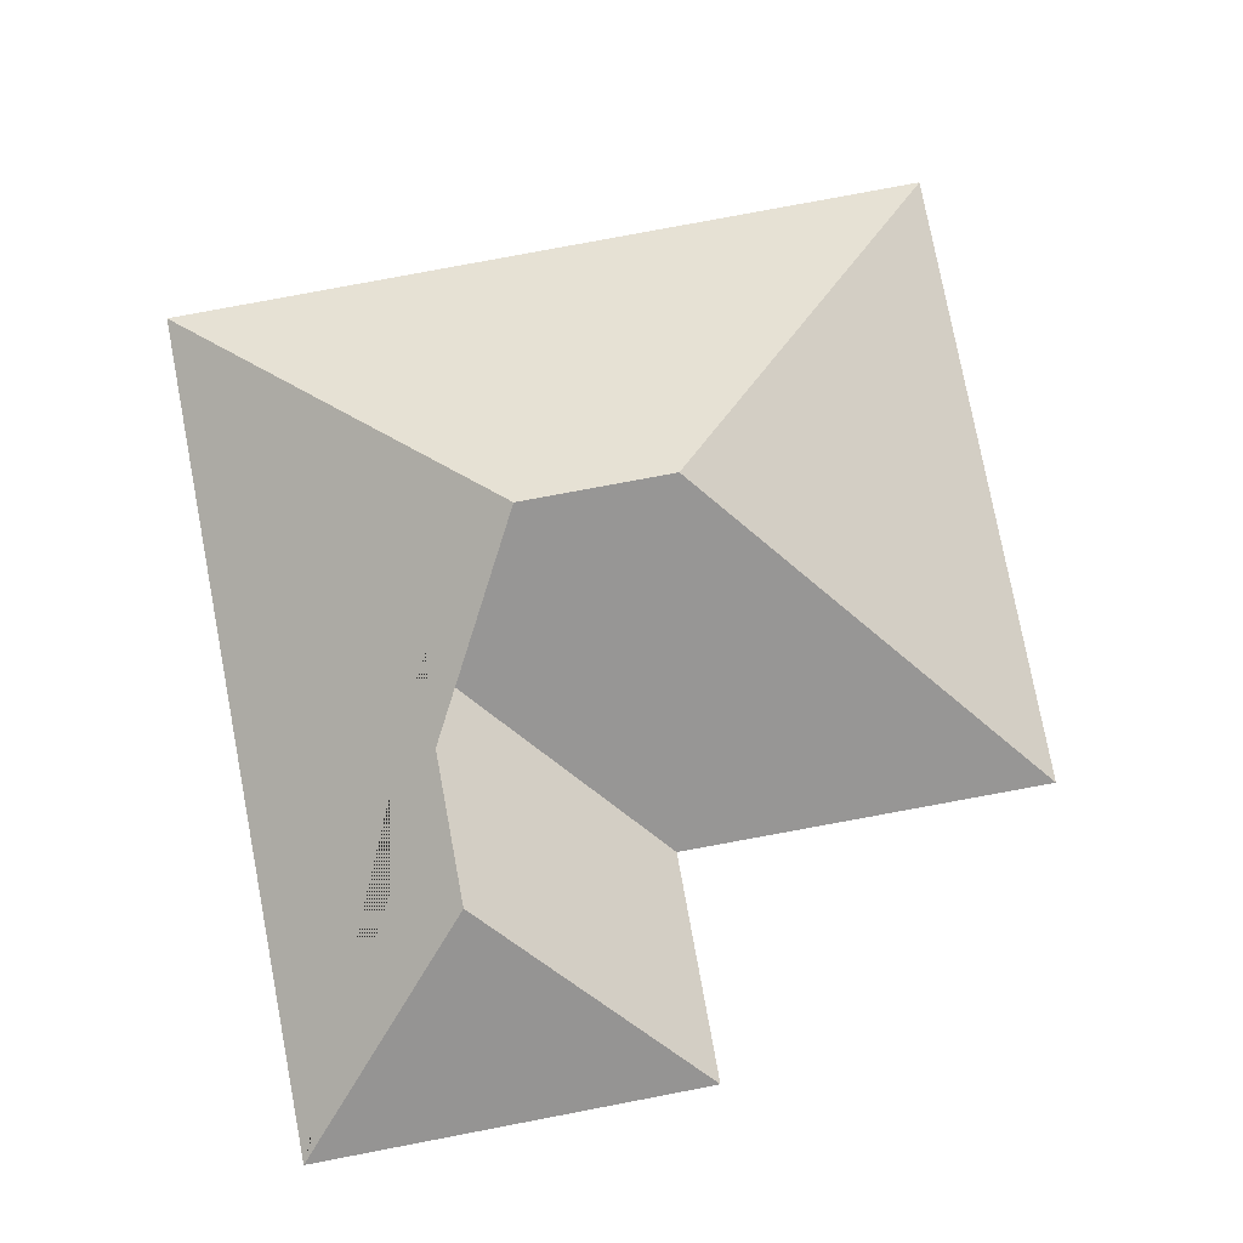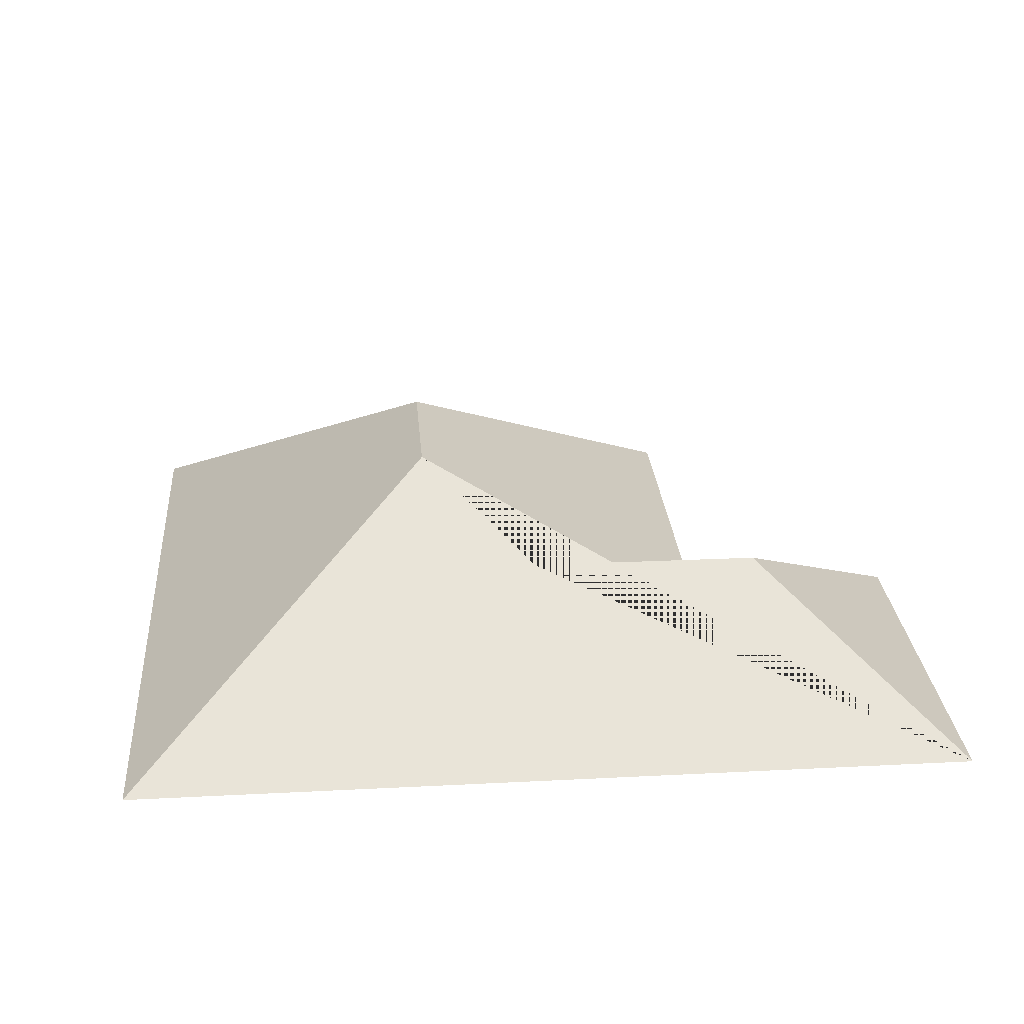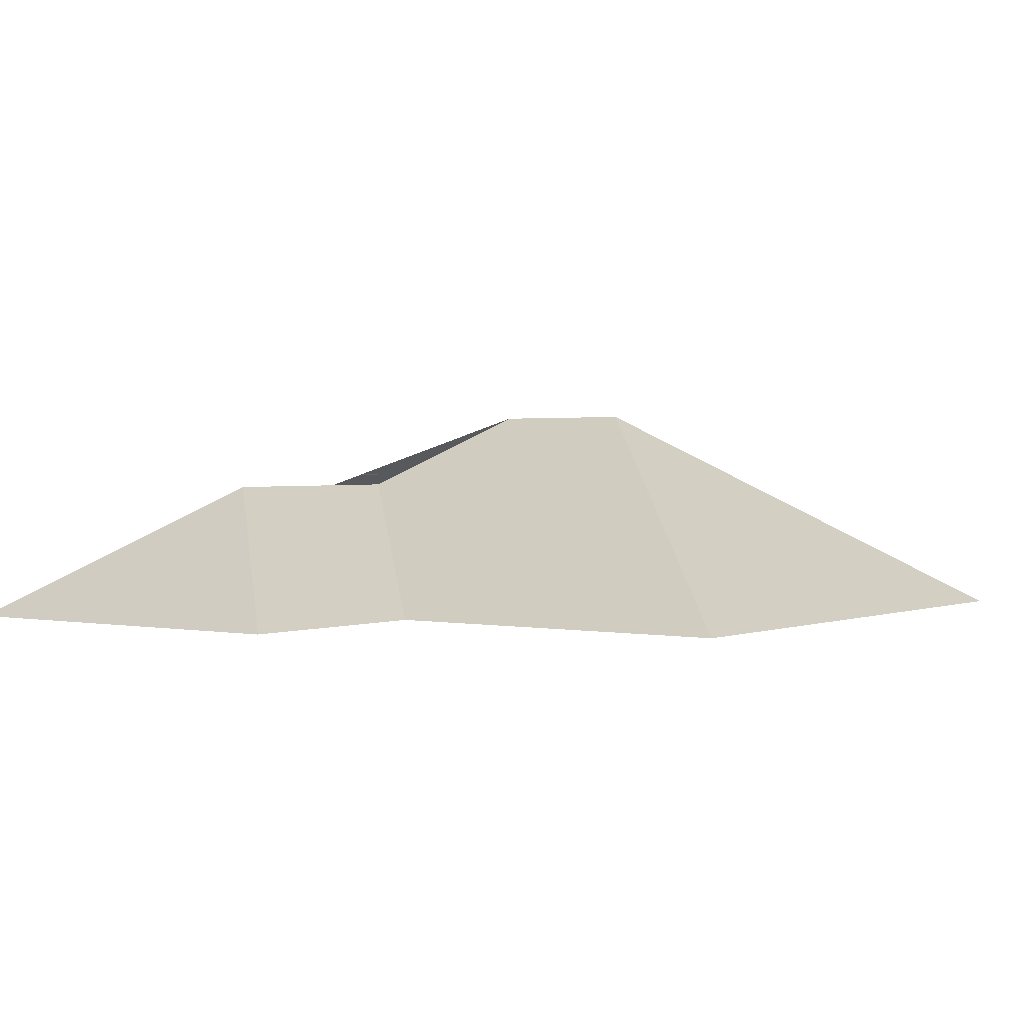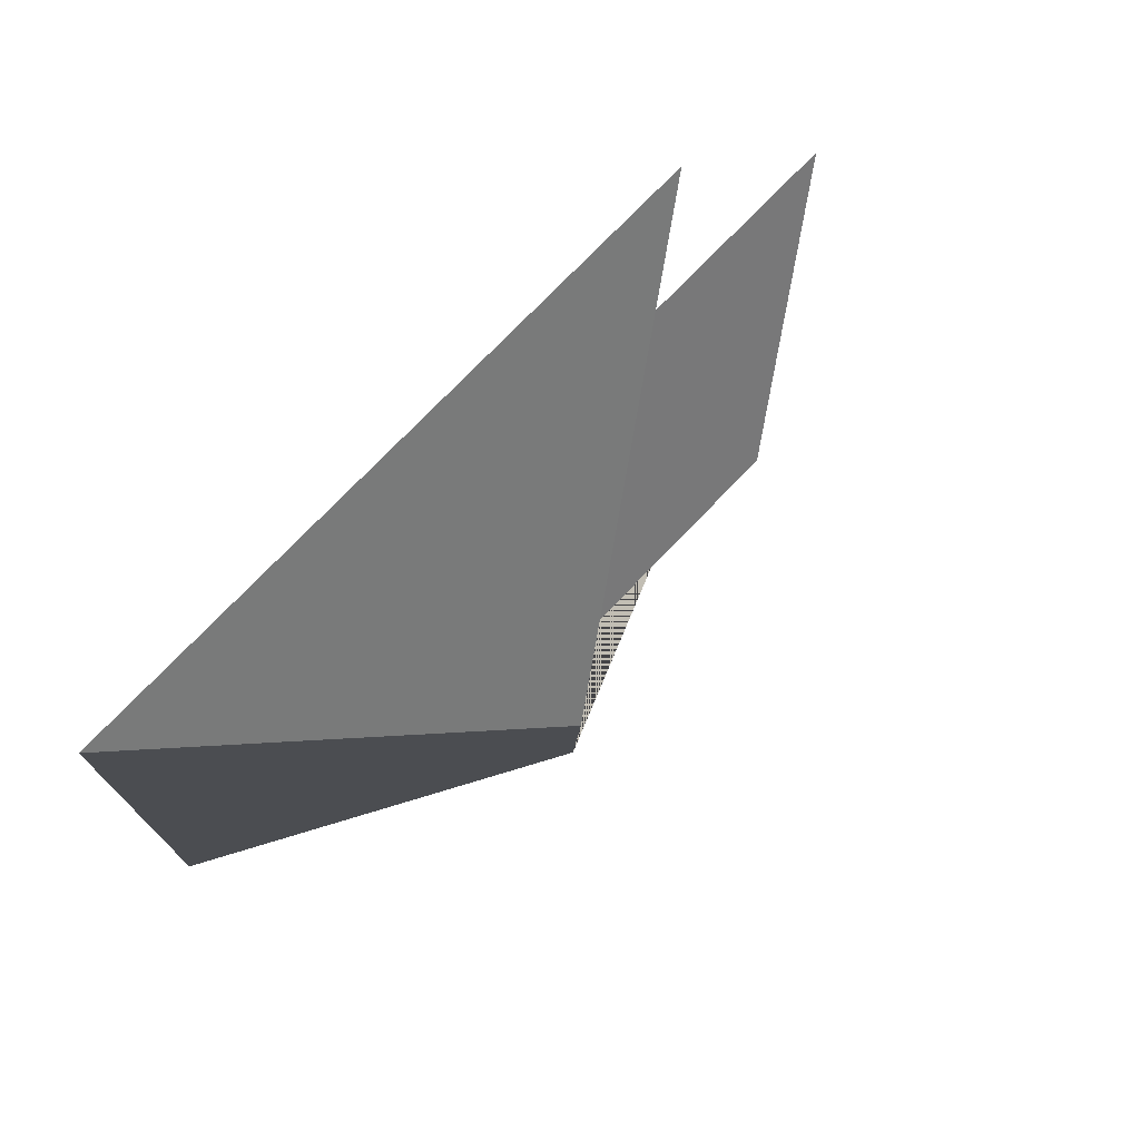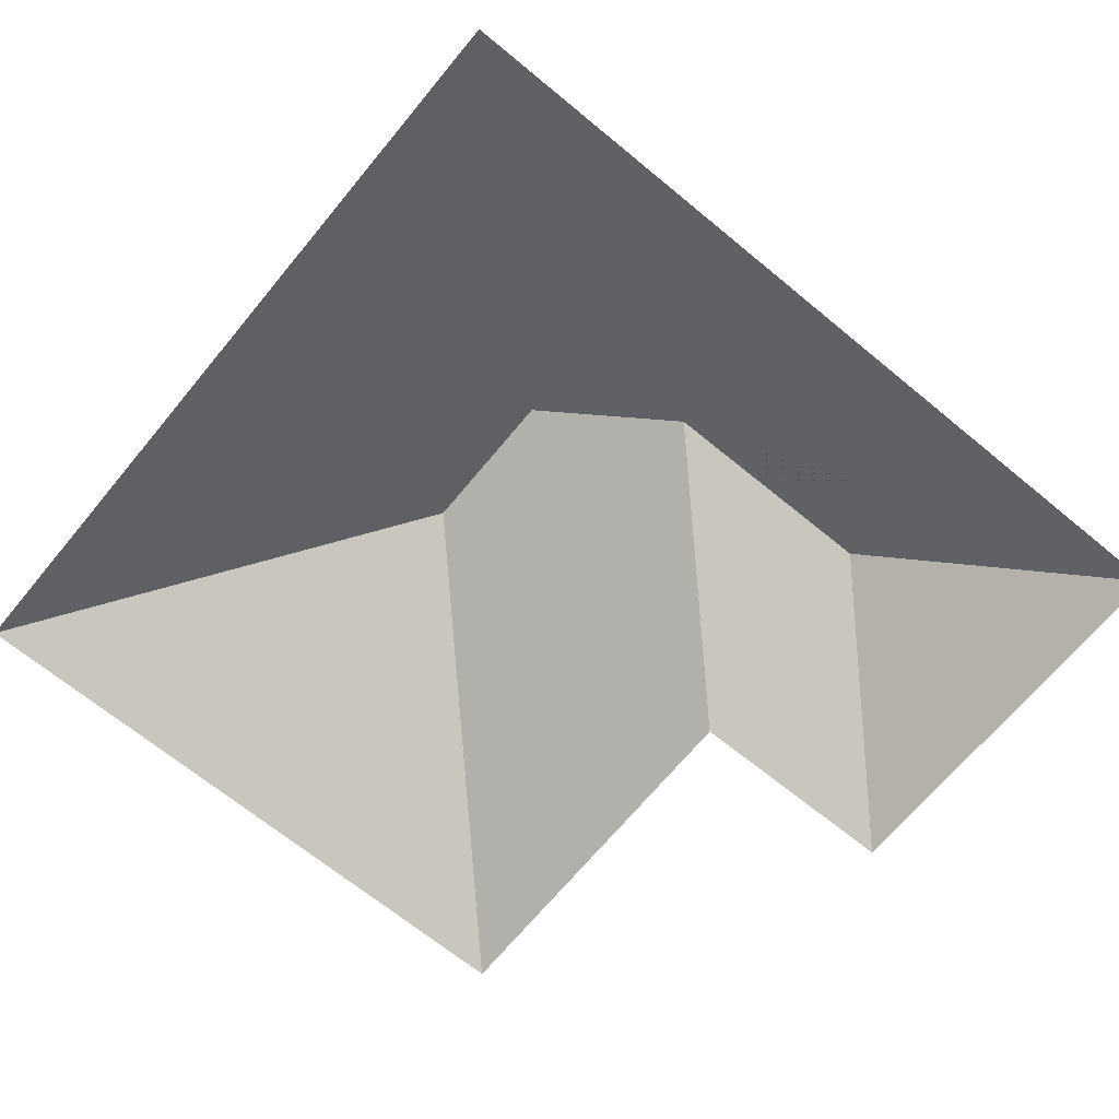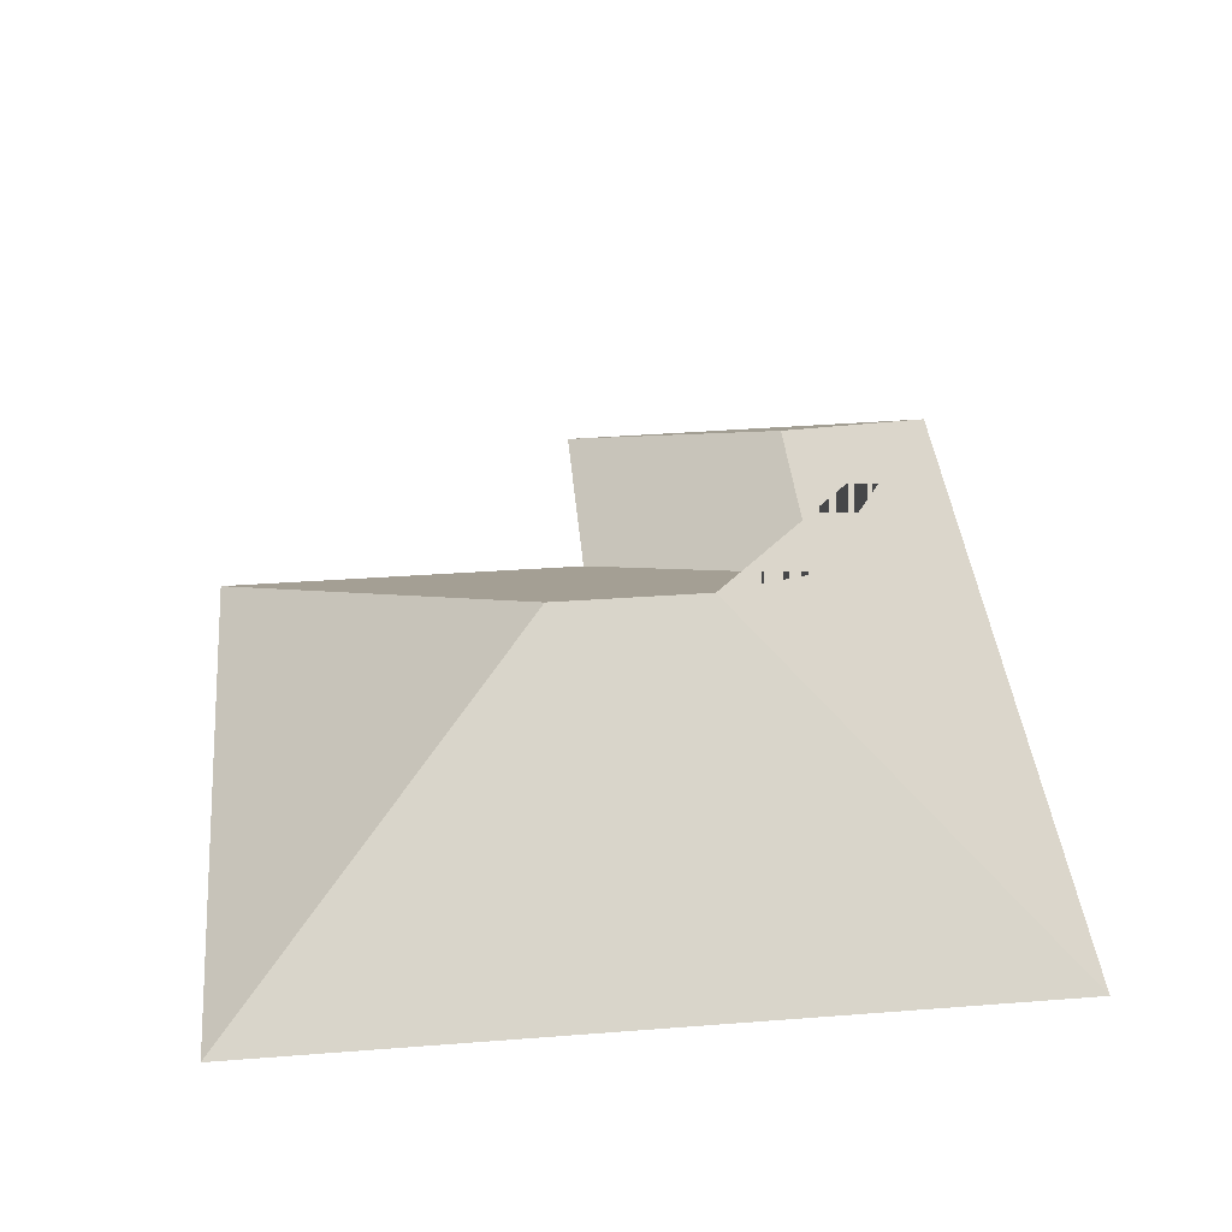
<metadata>
{"format":"obj","ext":"obj","renderer":"f3d","projection":"perspective","resolution":1024,"background":"white","views":[{"elev":78.3,"azim":-103.9,"up":"+Y"},{"elev":26.0,"azim":172.2,"up":"+Y"},{"elev":1.5,"azim":-57.1,"up":"+Y"},{"elev":79.9,"azim":134.1,"up":"+Z"},{"elev":-67.6,"azim":137.3,"up":"+Y"},{"elev":40.3,"azim":81.5,"up":"+Y"}]}
</metadata>
<code>
o CG10_500_038058_0030_roof
v 20.93 75 -276.6
v 13.97 75 -148.4
v 80.03 119.5 -210.3
v 85.7 75 -144.1
v 78.38 75 -24.12
v 154.1 119.7 -206.1
v 185.5 145 -119.7
v 188.3 144.9 -168.5
v 279.7 75 -13.2
v 293.2 75 -261.9
v 20.93 0 -276.6
v 13.97 0 -148.4
v 85.7 0 -144.1
v 78.38 0 -24.12
v 279.7 0 -13.2
v 293.2 0 -261.9
f 5 7 9
f 9 7 8 10
f 1 3 6 8 10
f 2 1 3
f 2 4 6 3
f 5 4 6 8 7

</code>
